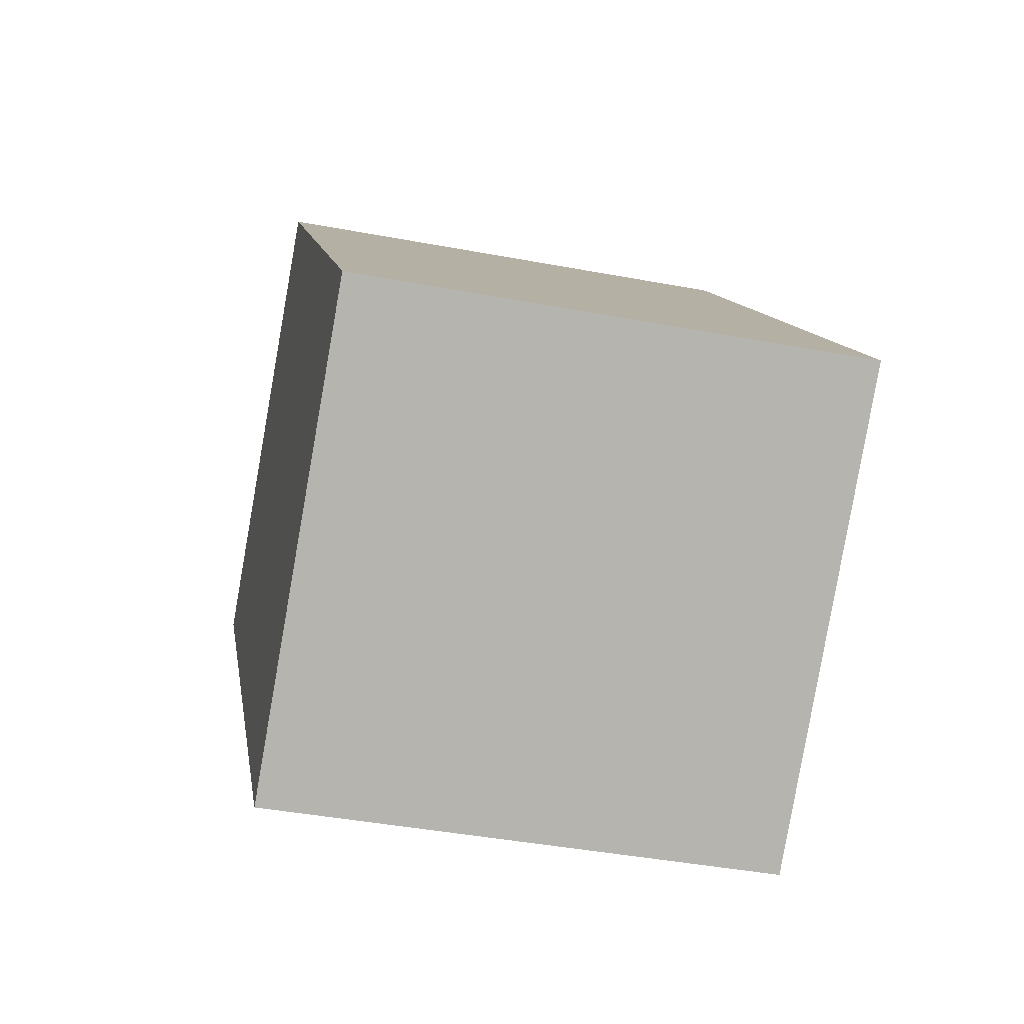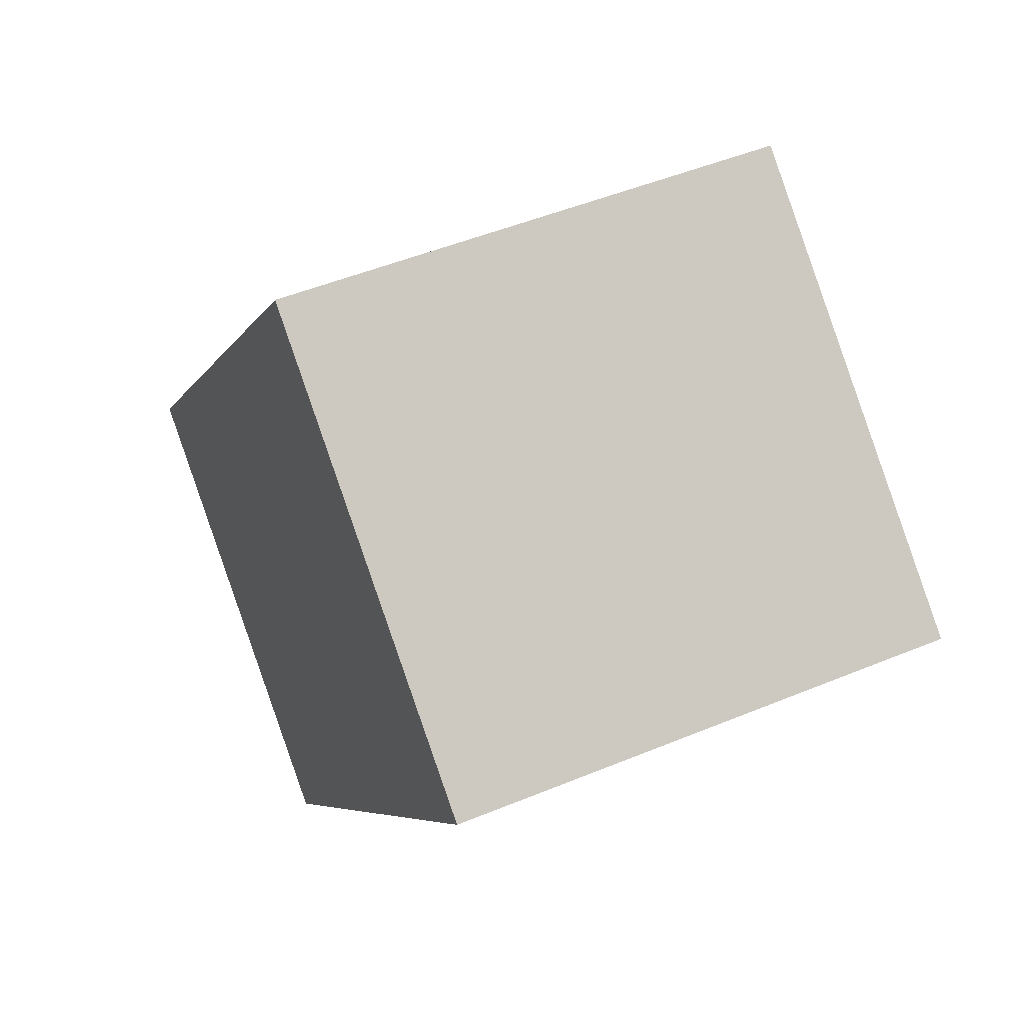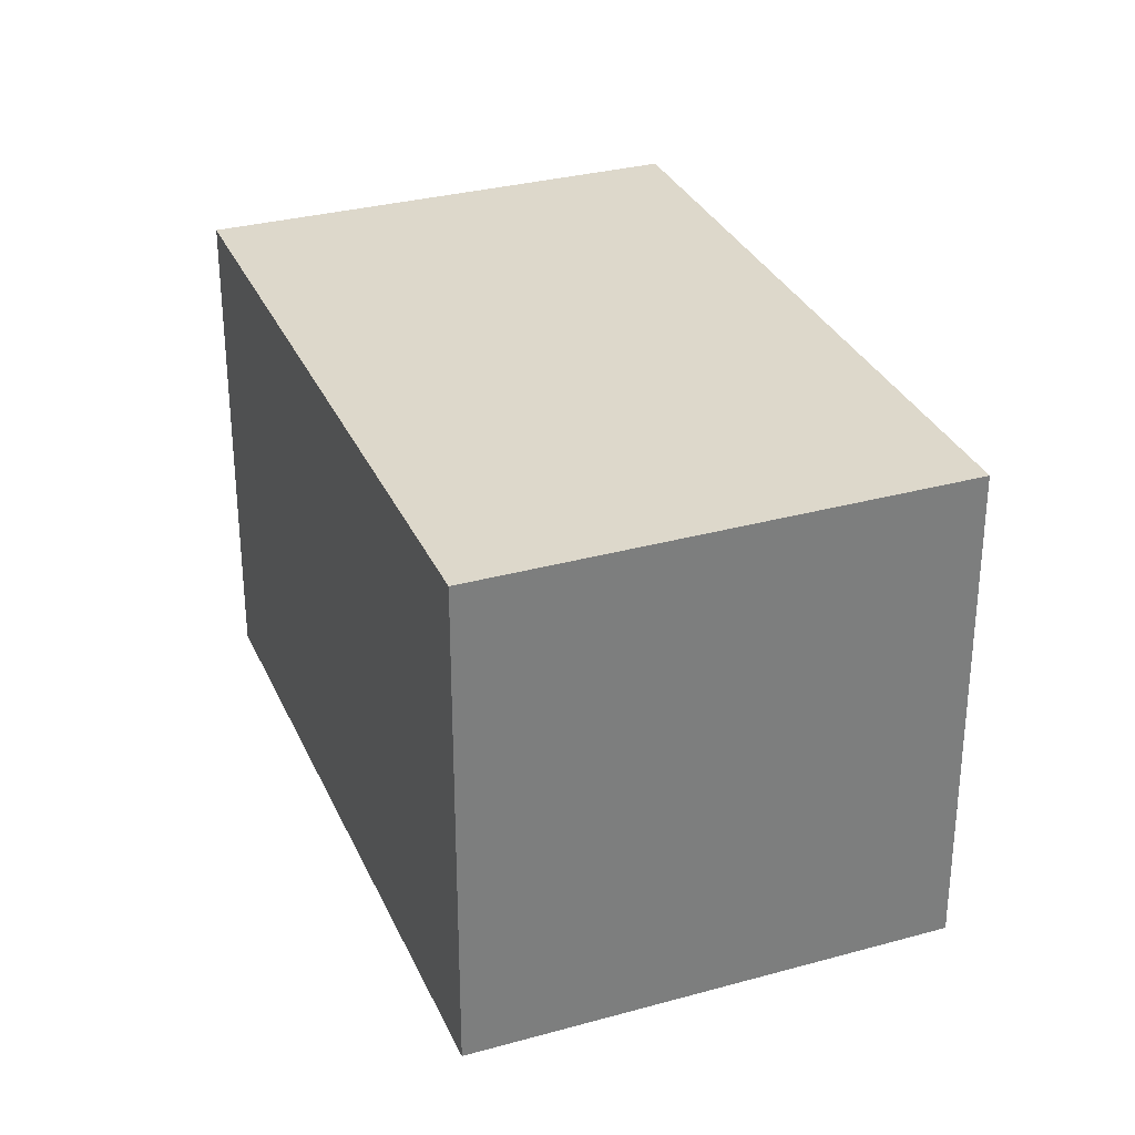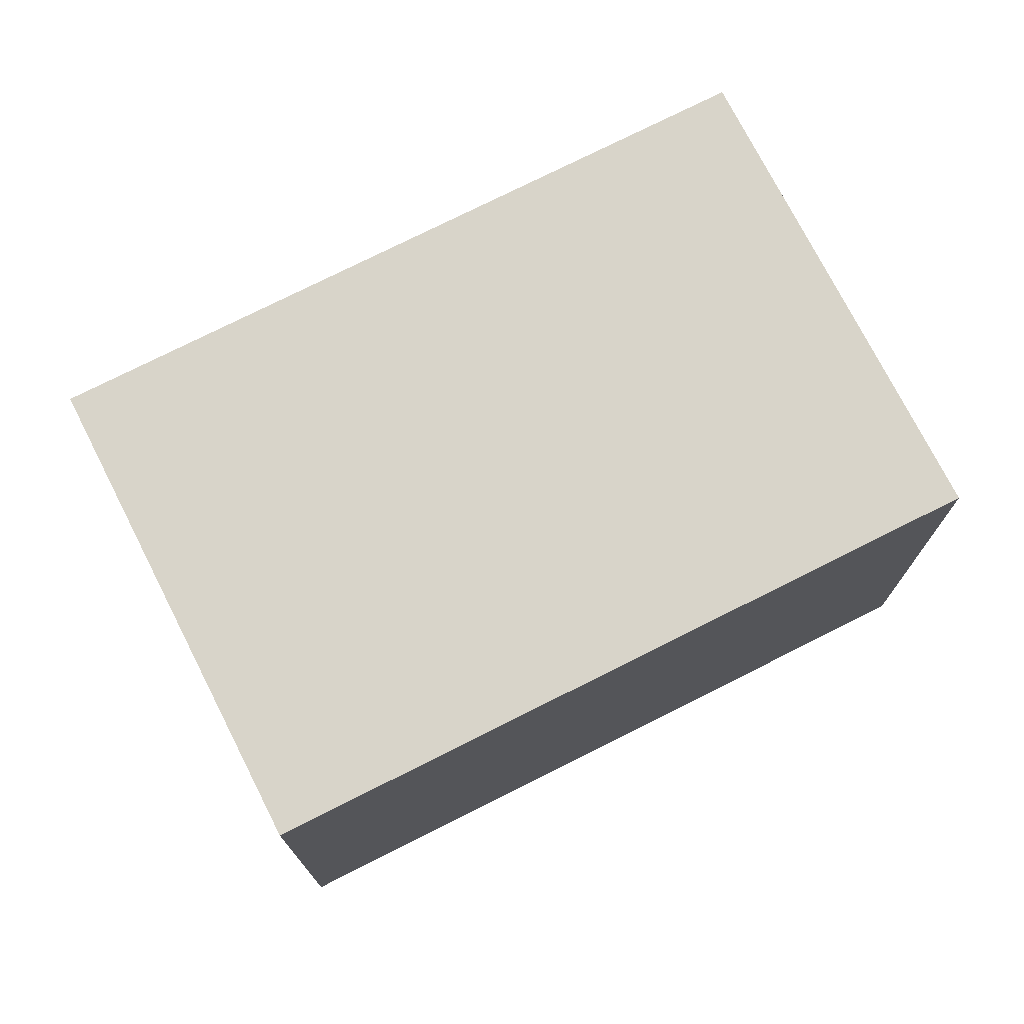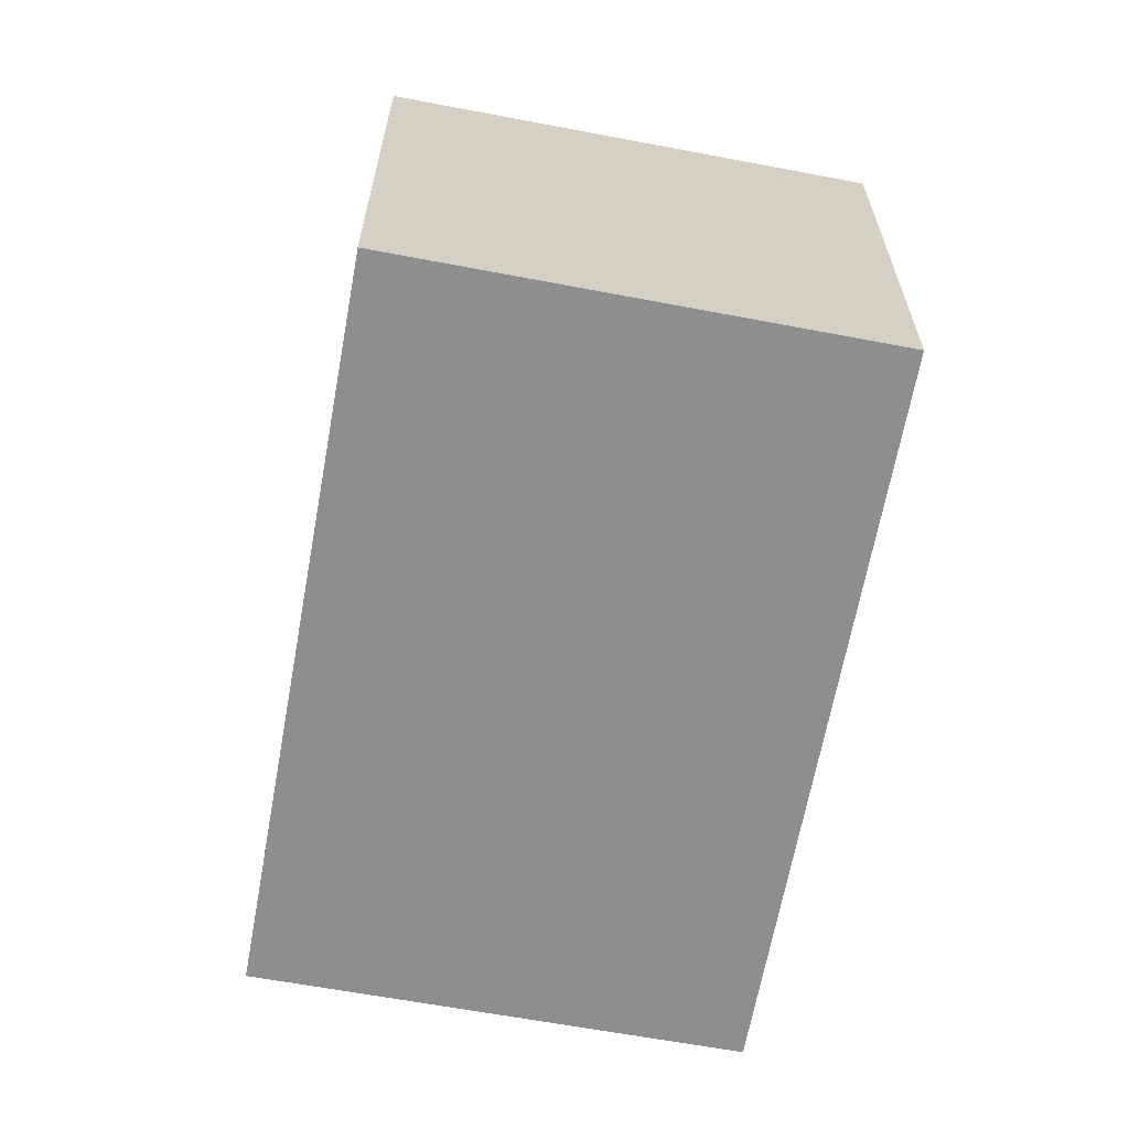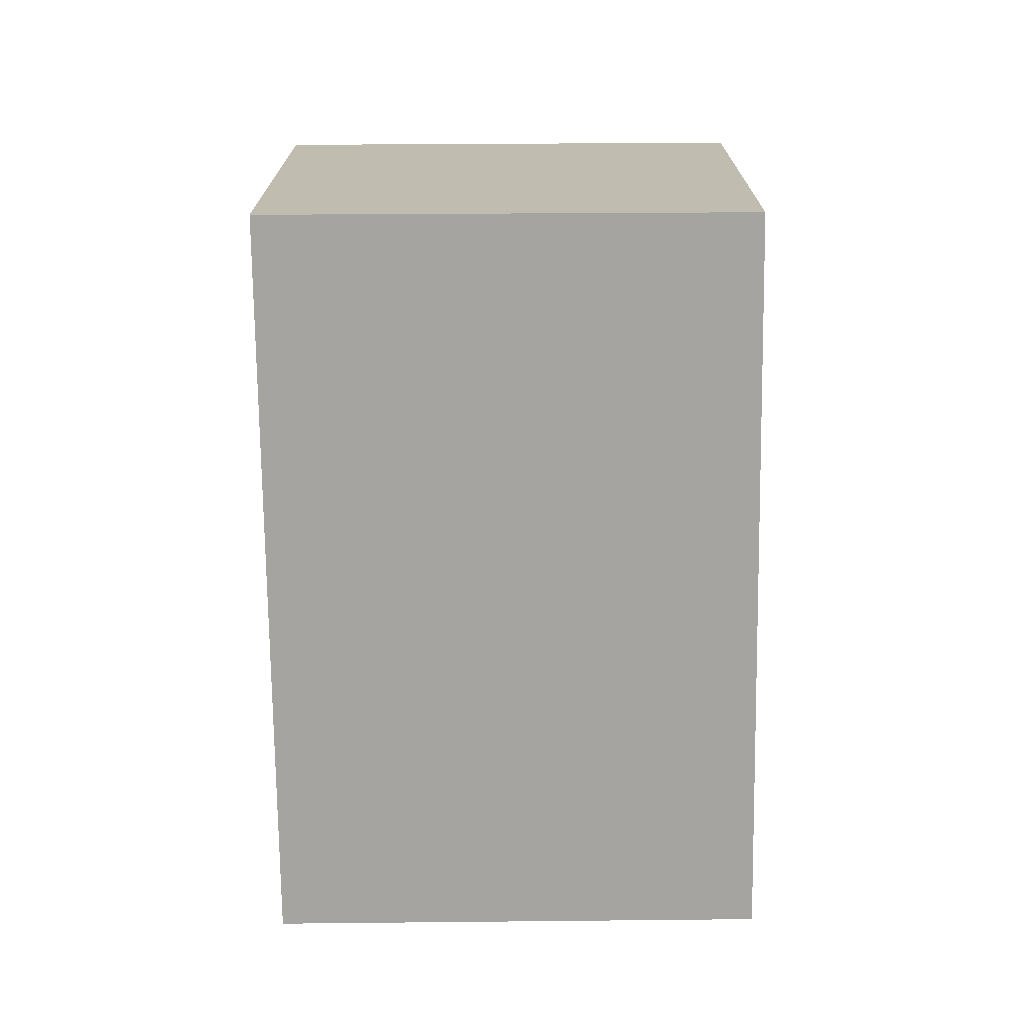
<metadata>
{"format":"obj","ext":"obj","renderer":"f3d","projection":"perspective","resolution":1024,"background":"white","views":[{"elev":-41.9,"azim":-102.8,"up":"+Z"},{"elev":48.8,"azim":65.2,"up":"+Z"},{"elev":31.4,"azim":-162.5,"up":"+Y"},{"elev":75.2,"azim":101.8,"up":"+Y"},{"elev":-65.0,"azim":-151.8,"up":"+Y"},{"elev":-73.4,"azim":-140.7,"up":"+Y"}]}
</metadata>
<code>
v  2.062 1.213 0.667
v  0 1.213 7.427e-17
v  1.129 1.213 1.414
v  0.932 1.213 -0.755
v  1.129 -8.658e-17 1.414
v  2.062 -4.084e-17 0.667
v  0.932 4.623e-17 -0.755
v  0 0 0
g defaultobject
f 1 2 3
f 2 1 4
f 5 1 3
f 1 5 6
f 6 4 1
f 4 6 7
f 7 2 4
f 2 7 8
f 8 3 2
f 3 8 5
f 8 6 5
f 6 8 7

</code>
